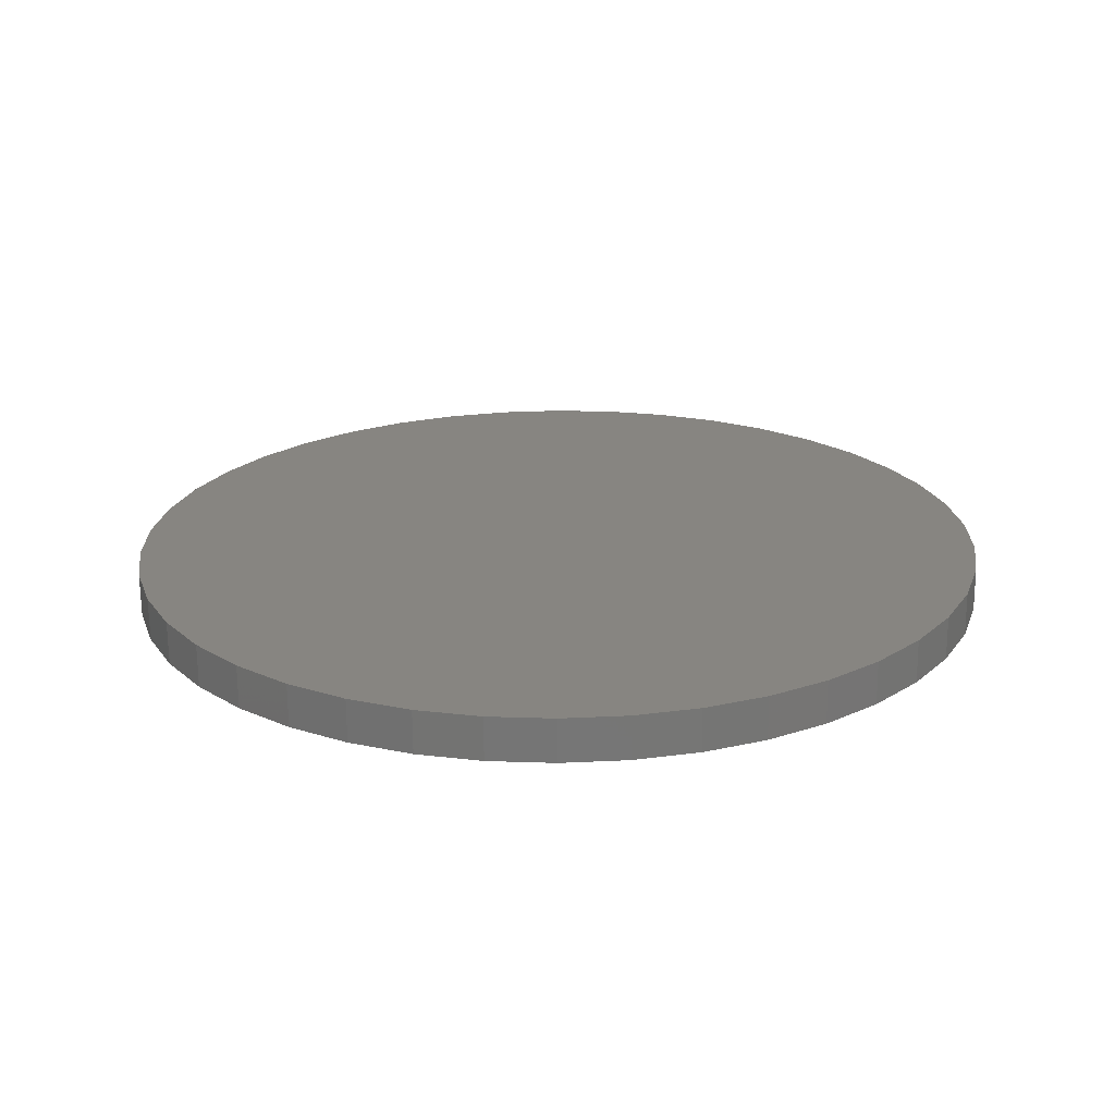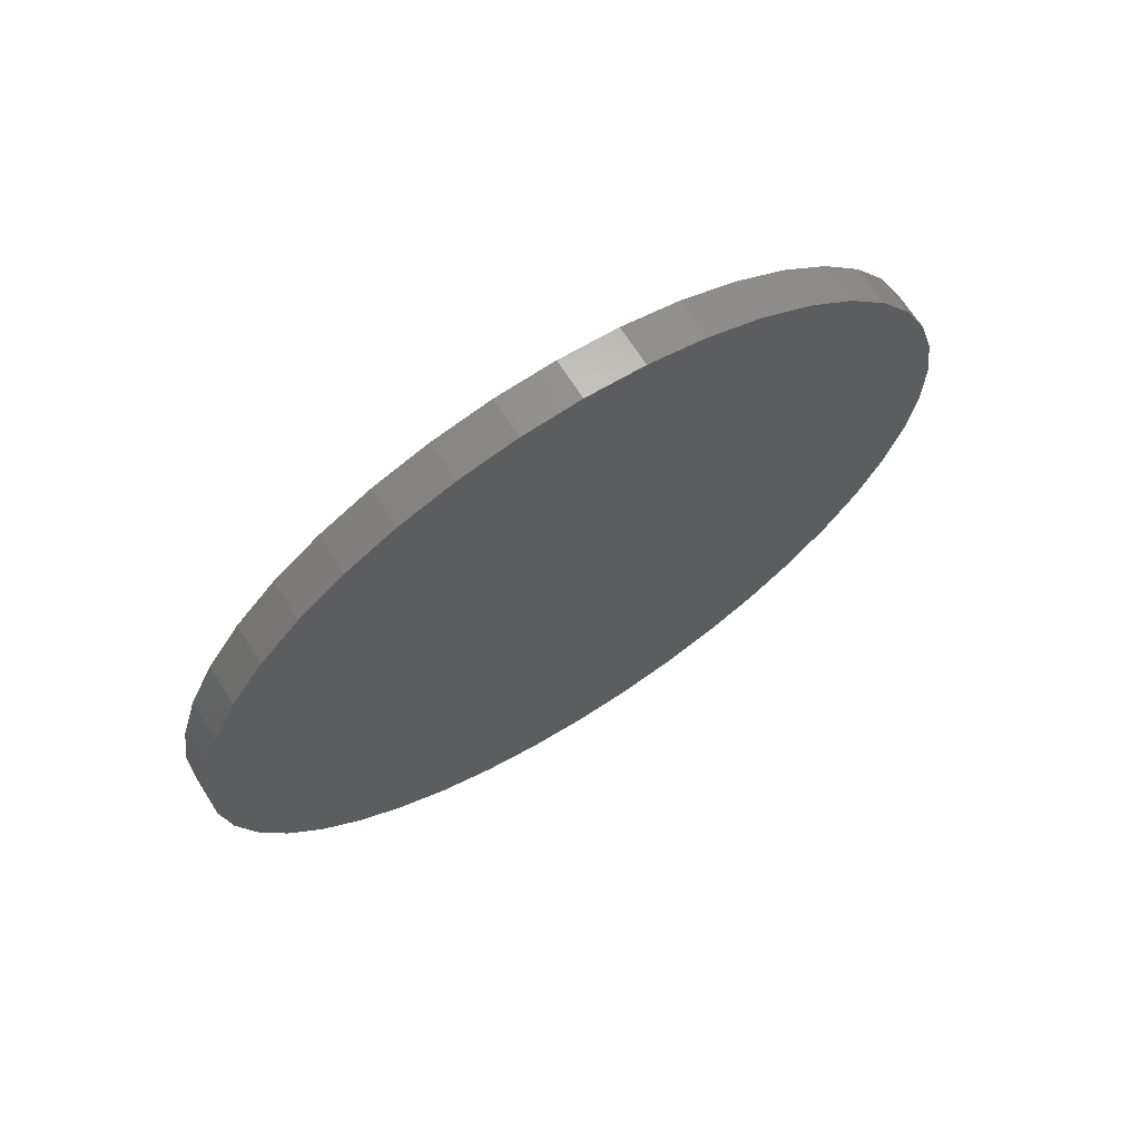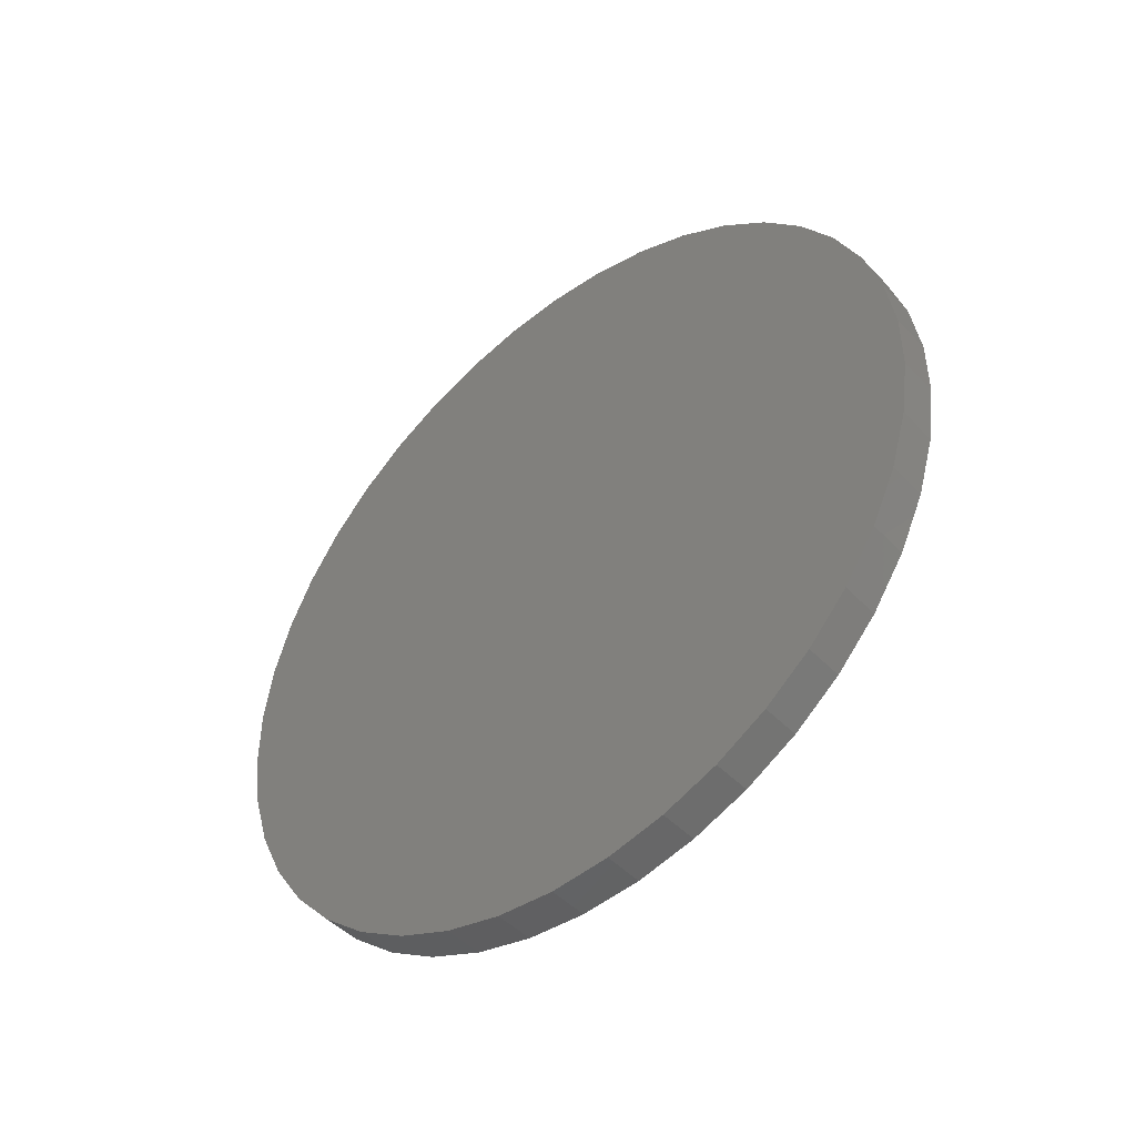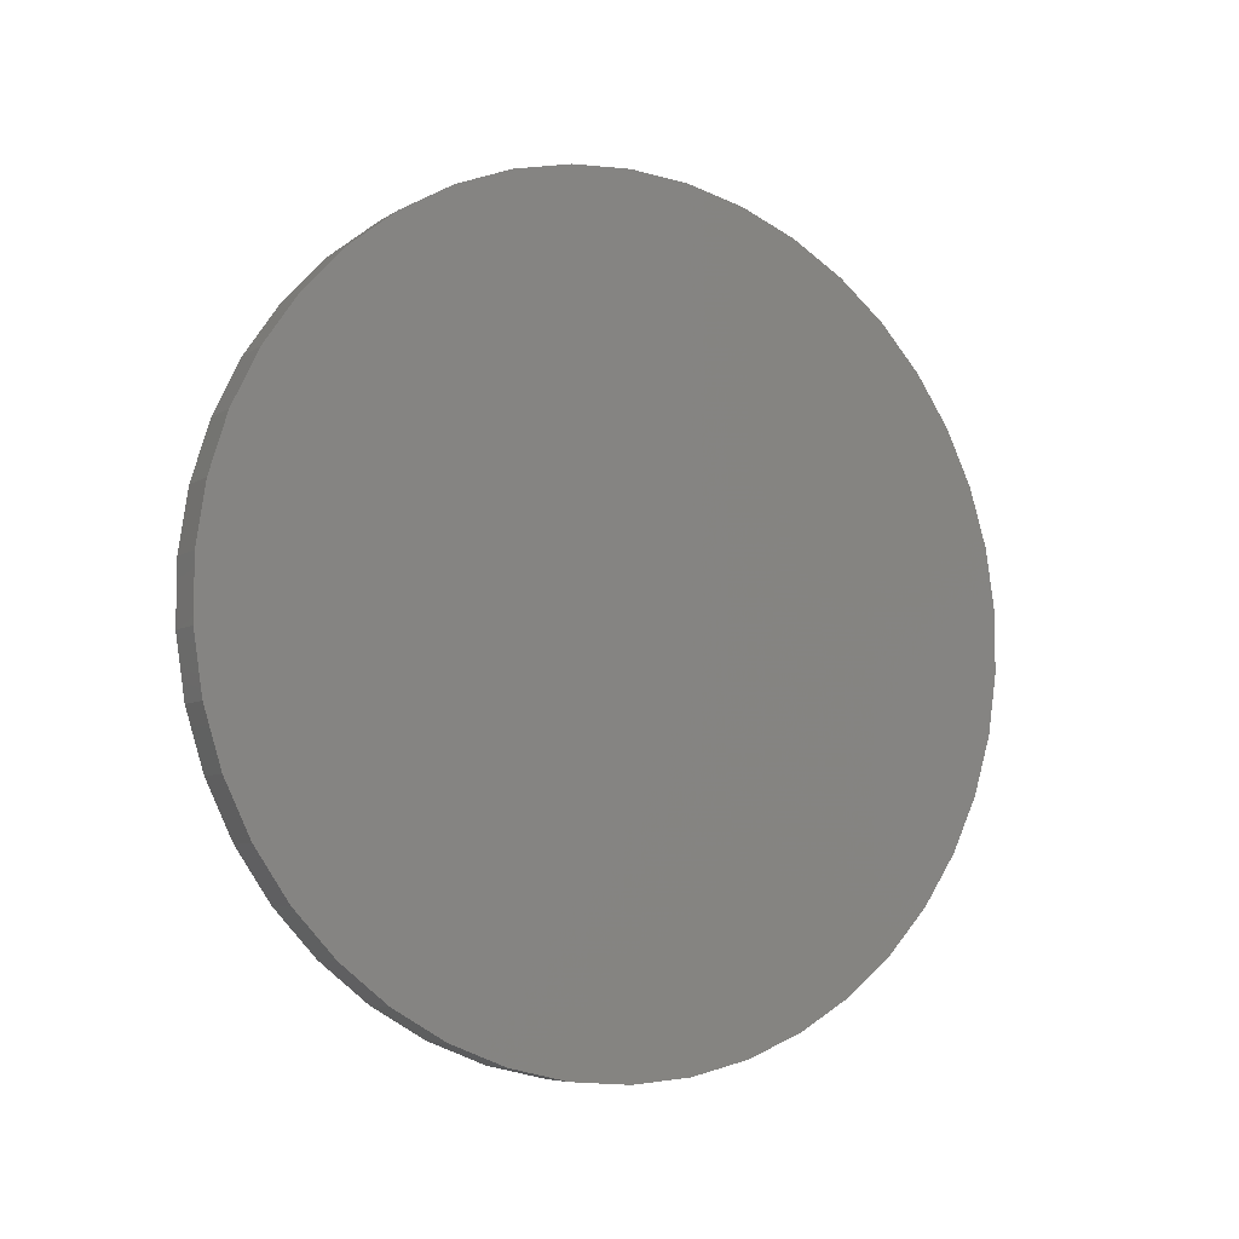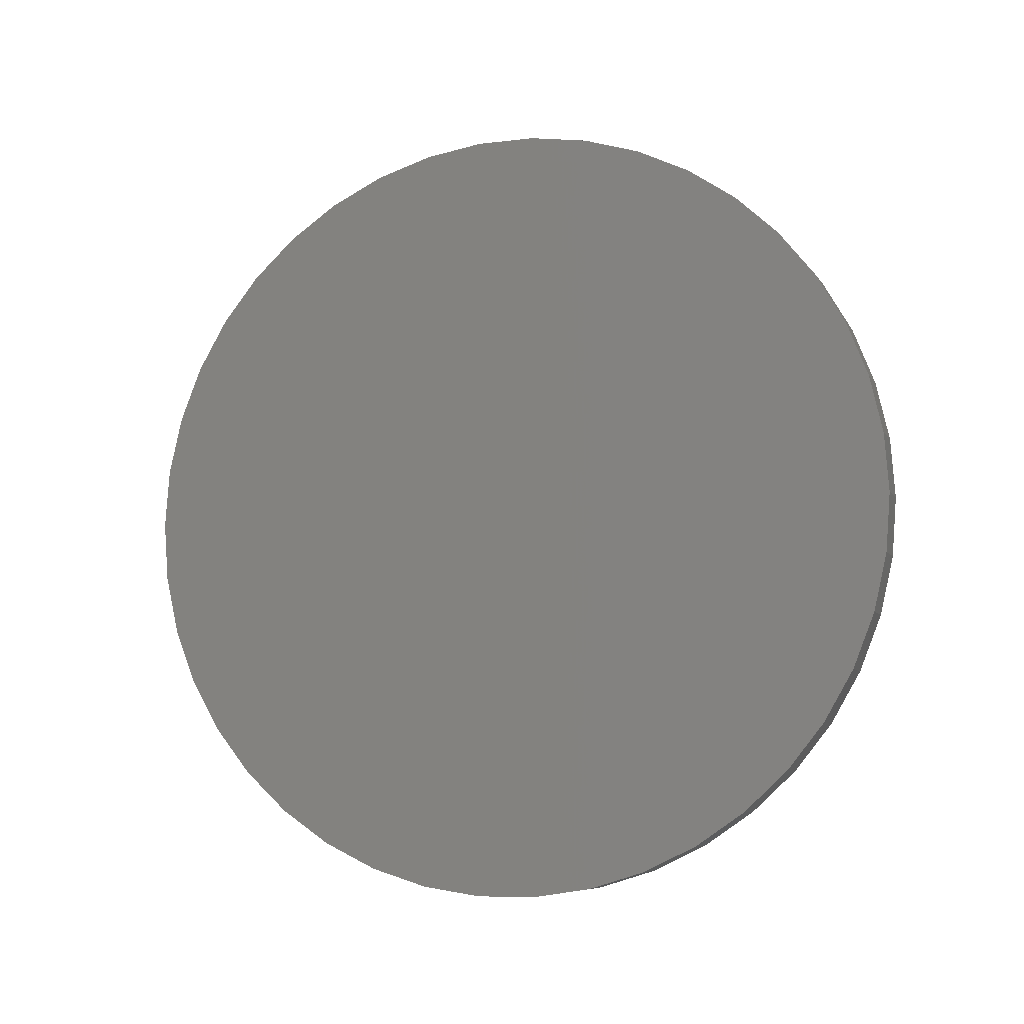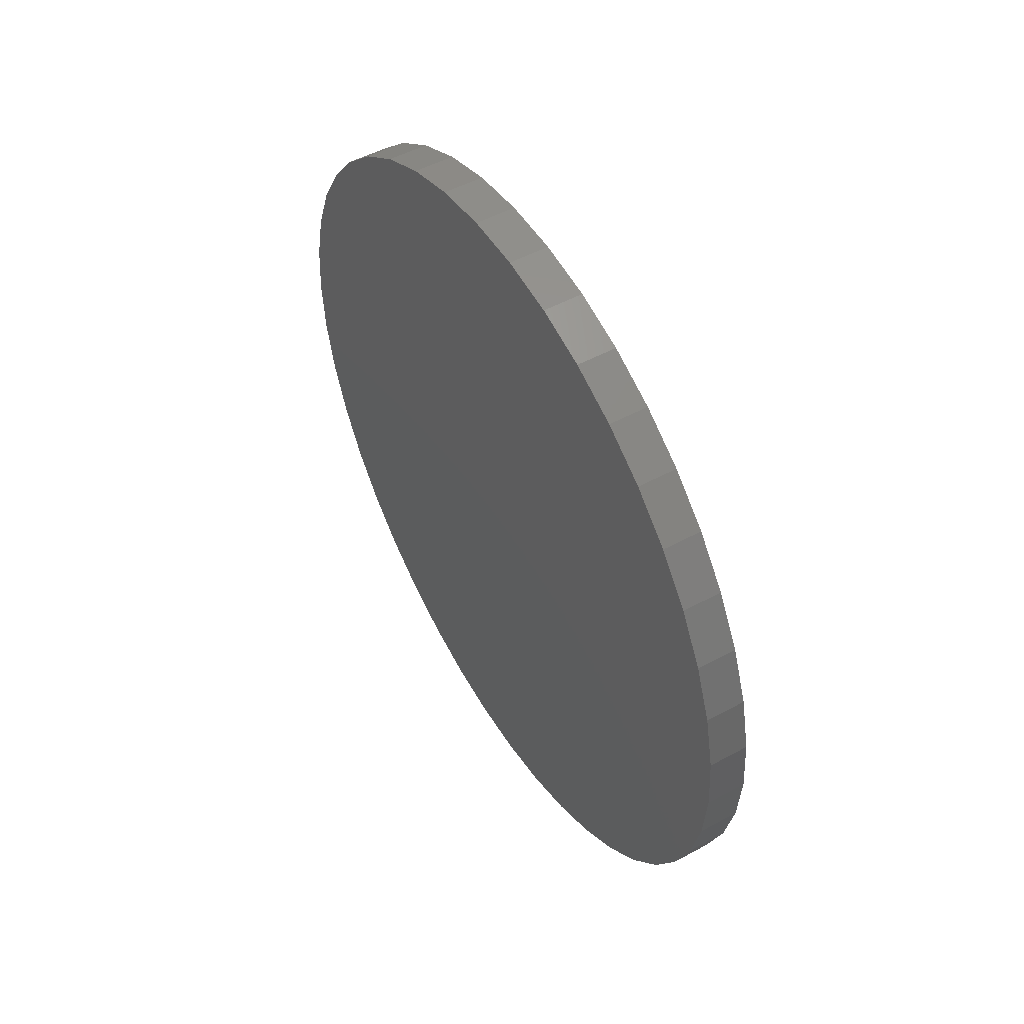
<metadata>
{"format":"stl","ext":"stl","renderer":"f3d","projection":"perspective","resolution":1024,"background":"white","views":[{"elev":-68.3,"azim":90.4,"up":"+Y"},{"elev":67.9,"azim":-122.4,"up":"+Y"},{"elev":-46.1,"azim":-49.5,"up":"+Y"},{"elev":-6.7,"azim":-120.0,"up":"+Y"},{"elev":-7.7,"azim":109.0,"up":"+Z"},{"elev":51.0,"azim":-30.6,"up":"+Z"}]}
</metadata>
<code>
# stl→obj: 84 verts, 164 faces
v 6303 921.6 1.056e+04
v 6303 1291 1.051e+04
v 6303 1665 1.051e+04
v 6303 2034 1.056e+04
v 6303 2391 1.067e+04
v 6303 564.6 1.067e+04
v 6303 227.9 1.083e+04
v 6303 3311 1.13e+04
v 6303 -80.81 1.105e+04
v 6303 3037 1.105e+04
v 6303 3544 1.159e+04
v 6303 -354.7 1.13e+04
v 6303 3730 1.192e+04
v 6303 -587.7 1.159e+04
v 6303 2728 1.083e+04
v 6303 -774.5 1.192e+04
v 6303 -911 1.226e+04
v 6303 3867 1.226e+04
v 6303 3950 1.263e+04
v 6303 -994.2 1.263e+04
v 6303 3978 1.3e+04
v 6303 -1022 1.3e+04
v 6303 -354.7 1.47e+04
v 6303 -587.7 1.441e+04
v 6303 -774.5 1.408e+04
v 6303 -80.81 1.495e+04
v 6303 227.9 1.517e+04
v 6303 564.6 1.533e+04
v 6303 921.6 1.544e+04
v 6303 1291 1.549e+04
v 6303 1665 1.549e+04
v 6303 2034 1.544e+04
v 6303 2391 1.533e+04
v 6303 2728 1.517e+04
v 6303 3037 1.495e+04
v 6303 3311 1.47e+04
v 6303 3544 1.441e+04
v 6303 -911 1.374e+04
v 6303 3730 1.408e+04
v 6303 3867 1.374e+04
v 6303 -994.2 1.337e+04
v 6303 3950 1.337e+04
v 6053 921.6 1.544e+04
v 6053 1291 1.549e+04
v 6053 1665 1.549e+04
v 6053 2728 1.517e+04
v 6053 564.6 1.533e+04
v 6053 2391 1.533e+04
v 6053 2034 1.544e+04
v 6053 227.9 1.517e+04
v 6053 -80.81 1.495e+04
v 6053 3950 1.263e+04
v 6053 -1022 1.3e+04
v 6053 3978 1.3e+04
v 6053 -994.2 1.263e+04
v 6053 -587.7 1.159e+04
v 6053 -774.5 1.192e+04
v 6053 -354.7 1.13e+04
v 6053 -80.81 1.105e+04
v 6053 227.9 1.083e+04
v 6053 564.6 1.067e+04
v 6053 921.6 1.056e+04
v 6053 1291 1.051e+04
v 6053 1665 1.051e+04
v 6053 2034 1.056e+04
v 6053 2391 1.067e+04
v 6053 2728 1.083e+04
v 6053 3037 1.105e+04
v 6053 -911 1.226e+04
v 6053 3311 1.13e+04
v 6053 3544 1.159e+04
v 6053 3730 1.192e+04
v 6053 3867 1.226e+04
v 6053 3037 1.495e+04
v 6053 3311 1.47e+04
v 6053 -354.7 1.47e+04
v 6053 -587.7 1.441e+04
v 6053 3544 1.441e+04
v 6053 3730 1.408e+04
v 6053 -774.5 1.408e+04
v 6053 -911 1.374e+04
v 6053 3867 1.374e+04
v 6053 3950 1.337e+04
v 6053 -994.2 1.337e+04
f 1 2 3
f 4 5 1
f 4 1 3
f 5 6 1
f 7 6 5
f 8 9 10
f 11 12 8
f 13 14 11
f 15 10 7
f 15 7 5
f 10 9 7
f 8 12 9
f 11 14 12
f 13 16 14
f 17 16 13
f 18 19 17
f 18 17 13
f 19 20 17
f 21 20 19
f 22 20 21
f 23 24 25
f 23 25 26
f 25 27 26
f 28 27 25
f 28 25 29
f 25 30 29
f 31 30 25
f 31 25 32
f 25 33 32
f 34 33 25
f 34 25 35
f 25 36 35
f 37 36 25
f 37 25 38
f 37 38 39
f 38 40 39
f 41 40 38
f 42 40 41
f 42 41 22
f 42 22 21
f 43 44 45
f 46 47 48
f 49 48 43
f 49 43 45
f 48 47 43
f 46 50 47
f 51 50 46
f 52 53 54
f 55 53 52
f 56 57 58
f 57 59 58
f 60 59 57
f 60 57 61
f 57 62 61
f 63 62 57
f 63 57 64
f 57 65 64
f 66 65 57
f 66 57 67
f 57 68 67
f 69 68 57
f 70 68 69
f 70 69 71
f 69 72 71
f 73 72 69
f 73 69 55
f 73 55 52
f 74 75 51
f 74 51 46
f 75 76 51
f 77 76 75
f 77 75 78
f 77 78 79
f 77 79 80
f 79 81 80
f 82 81 79
f 83 81 82
f 84 81 83
f 84 83 53
f 83 54 53
f 52 54 21
f 54 42 21
f 83 42 54
f 40 42 83
f 78 39 79
f 75 37 78
f 77 24 76
f 80 25 77
f 81 38 80
f 84 41 81
f 53 22 84
f 55 20 53
f 58 12 56
f 59 9 58
f 60 7 59
f 61 6 60
f 62 1 61
f 63 2 62
f 64 3 63
f 65 4 64
f 66 5 65
f 67 15 66
f 68 10 67
f 70 8 68
f 71 11 70
f 72 13 71
f 82 79 40
f 82 40 83
f 79 39 40
f 78 37 39
f 75 36 37
f 74 36 75
f 35 36 74
f 35 74 46
f 35 46 34
f 46 33 34
f 48 33 46
f 49 33 48
f 32 33 49
f 32 49 45
f 32 45 31
f 45 30 31
f 44 30 45
f 43 30 44
f 29 30 43
f 29 43 47
f 29 47 28
f 47 27 28
f 50 27 47
f 51 27 50
f 26 27 51
f 26 51 76
f 26 76 23
f 76 24 23
f 77 25 24
f 80 38 25
f 81 41 38
f 84 22 41
f 53 20 22
f 55 17 20
f 69 17 55
f 57 17 69
f 16 17 57
f 16 57 56
f 16 56 14
f 56 12 14
f 58 9 12
f 59 7 9
f 60 6 7
f 61 1 6
f 62 2 1
f 63 3 2
f 64 4 3
f 65 5 4
f 66 15 5
f 67 10 15
f 68 8 10
f 70 11 8
f 71 13 11
f 72 18 13
f 73 18 72
f 19 18 73
f 19 73 52
f 19 52 21

</code>
